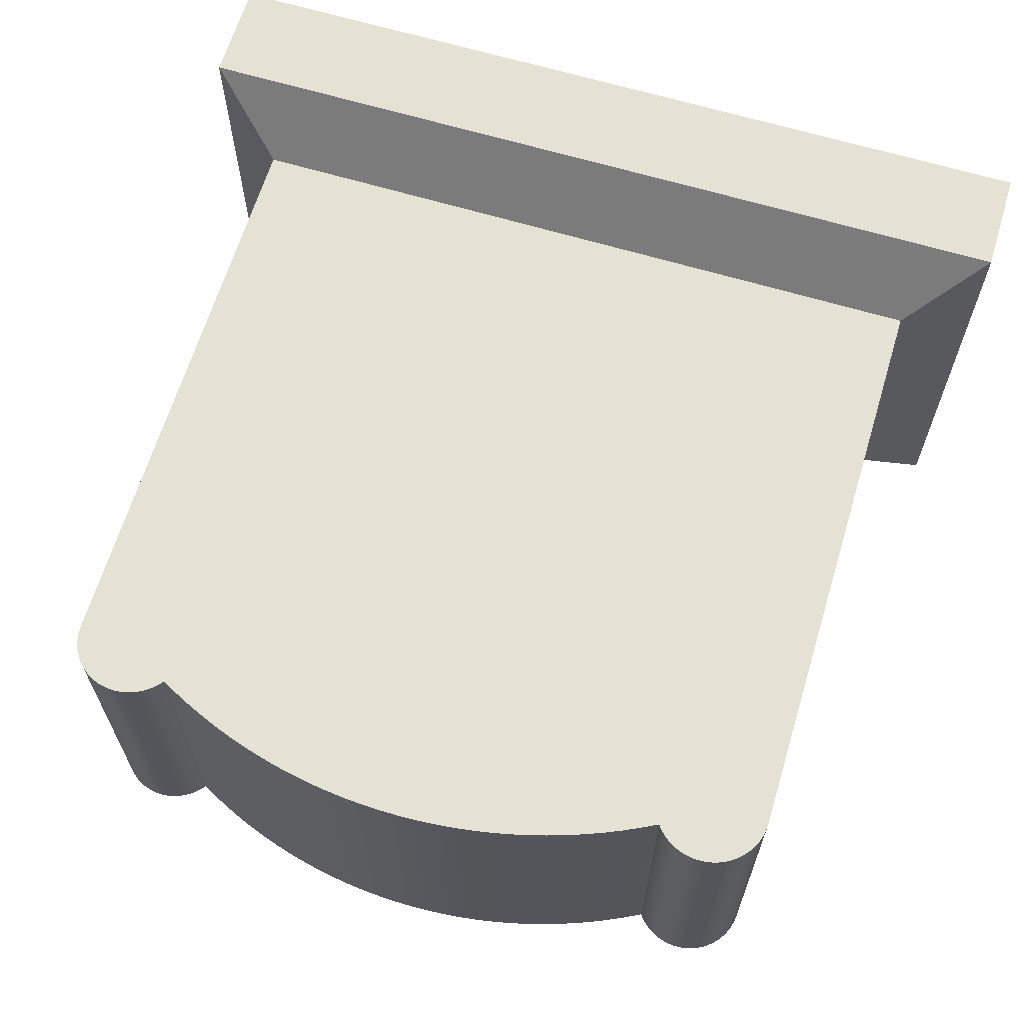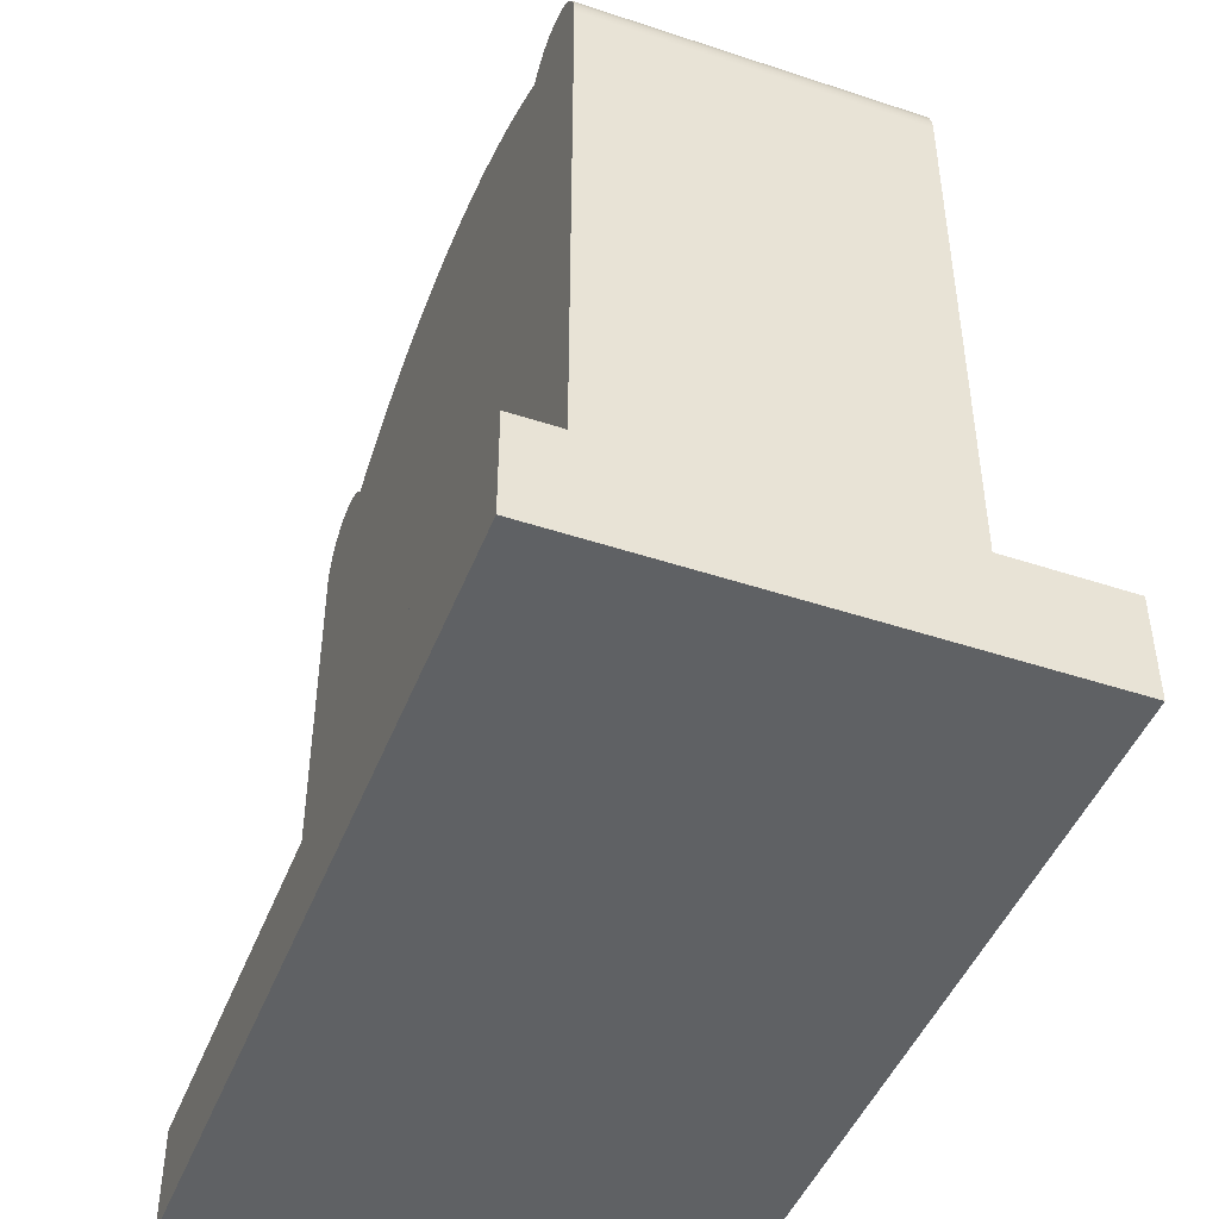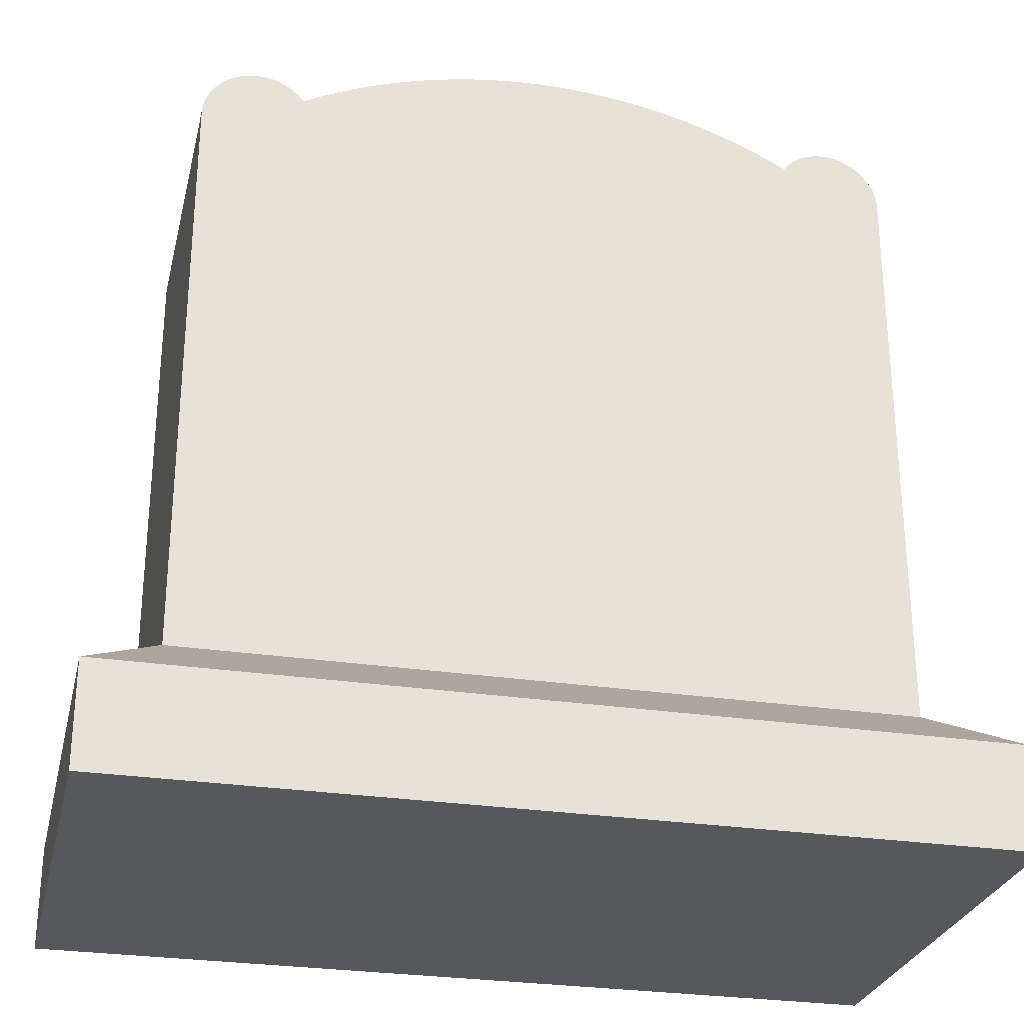
<metadata>
{"format":"obj","ext":"obj","renderer":"f3d","projection":"perspective","resolution":1024,"background":"white","views":[{"elev":65.0,"azim":16.8,"up":"+Y"},{"elev":-46.0,"azim":69.2,"up":"+Z"},{"elev":-28.0,"azim":-13.1,"up":"+Z"}]}
</metadata>
<code>
g PB-0-462-F
v -0.3175 -0.1778 0.0762
v -0.3175 -0.1778 0
v 0.3175 -0.1778 0
v 0.3175 -0.1778 0.0762
v 0.3175 0.1778 0
v -0.3175 0.1778 0
v 0.3175 0.1778 0.0762
v -0.3175 0.1778 0.0762
v 0.2631 -0.1234 0.1143
v -0.2631 -0.1234 0.1143
v 0.2631 0.1234 0.1143
v -0.2631 0.1234 0.1143
v -0.2631 -0.1234 0.5449
v -0.2631 0.1234 0.5449
v -0.263 -0.1234 0.5466
v -0.263 0.1234 0.5466
v -0.2629 -0.1234 0.5484
v -0.2629 0.1234 0.5484
v -0.2627 -0.1234 0.5502
v -0.2627 0.1234 0.5502
v -0.2625 -0.1234 0.552
v -0.2625 0.1234 0.552
v -0.2621 -0.1234 0.5537
v -0.2621 0.1234 0.5537
v -0.2617 -0.1234 0.5555
v -0.2617 0.1234 0.5555
v -0.2612 -0.1234 0.5572
v -0.2612 0.1234 0.5572
v -0.2606 -0.1234 0.5589
v -0.2606 0.1234 0.5589
v -0.26 -0.1234 0.5605
v -0.26 0.1234 0.5605
v -0.2593 -0.1234 0.5622
v -0.2593 0.1234 0.5622
v -0.2585 -0.1234 0.5638
v -0.2585 0.1234 0.5638
v -0.2576 -0.1234 0.5654
v -0.2576 0.1234 0.5654
v -0.2567 -0.1234 0.5669
v -0.2567 0.1234 0.5669
v -0.2557 -0.1234 0.5684
v -0.2557 0.1234 0.5684
v -0.2546 -0.1234 0.5698
v -0.2546 0.1234 0.5698
v -0.2535 -0.1234 0.5712
v -0.2535 0.1234 0.5712
v -0.2523 -0.1234 0.5726
v -0.2523 0.1234 0.5726
v -0.2511 -0.1234 0.5739
v -0.2511 0.1234 0.5739
v -0.2498 -0.1234 0.5751
v -0.2498 0.1234 0.5751
v -0.2485 -0.1234 0.5763
v -0.2485 0.1234 0.5763
v -0.2471 -0.1234 0.5774
v -0.2471 0.1234 0.5774
v -0.2456 -0.1234 0.5785
v -0.2456 0.1234 0.5785
v -0.2442 -0.1234 0.5795
v -0.2442 0.1234 0.5795
v -0.2426 -0.1234 0.5804
v -0.2426 0.1234 0.5804
v -0.2411 -0.1234 0.5813
v -0.2411 0.1234 0.5813
v -0.2395 -0.1234 0.5821
v -0.2395 0.1234 0.5821
v -0.2378 -0.1234 0.5828
v -0.2378 0.1234 0.5828
v -0.2362 -0.1234 0.5834
v -0.2362 0.1234 0.5834
v -0.2345 -0.1234 0.584
v -0.2345 0.1234 0.584
v -0.2327 -0.1234 0.5845
v -0.2327 0.1234 0.5845
v -0.231 -0.1234 0.585
v -0.231 0.1234 0.585
v -0.2293 -0.1234 0.5853
v -0.2293 0.1234 0.5853
v -0.2275 -0.1234 0.5856
v -0.2275 0.1234 0.5856
v -0.2257 -0.1234 0.5858
v -0.2257 0.1234 0.5858
v -0.2239 -0.1234 0.5859
v -0.2239 0.1234 0.5859
v -0.2221 -0.1234 0.586
v -0.2221 0.1234 0.586
v -0.2204 -0.1234 0.5859
v -0.2204 0.1234 0.5859
v -0.2186 -0.1234 0.5858
v -0.2186 0.1234 0.5858
v -0.2168 -0.1234 0.5856
v -0.2168 0.1234 0.5856
v -0.215 -0.1234 0.5854
v -0.215 0.1234 0.5854
v -0.2133 -0.1234 0.585
v -0.2133 0.1234 0.585
v -0.2115 -0.1234 0.5846
v -0.2115 0.1234 0.5846
v -0.2098 -0.1234 0.5841
v -0.2098 0.1234 0.5841
v -0.2081 -0.1234 0.5835
v -0.2081 0.1234 0.5835
v -0.2064 -0.1234 0.5829
v -0.2064 0.1234 0.5829
v -0.2048 -0.1234 0.5822
v -0.2048 0.1234 0.5822
v -0.2032 -0.1234 0.5814
v -0.2032 0.1234 0.5814
v -0.2016 -0.1234 0.5806
v -0.2016 0.1234 0.5806
v -0.2001 -0.1234 0.5796
v -0.2001 0.1234 0.5796
v -0.1986 -0.1234 0.5787
v -0.1986 0.1234 0.5787
v -0.1971 -0.1234 0.5776
v -0.1971 0.1234 0.5776
v -0.1957 -0.1234 0.5765
v -0.1957 0.1234 0.5765
v -0.1944 -0.1234 0.5753
v -0.1944 0.1234 0.5753
v -0.1931 -0.1234 0.5741
v -0.1931 0.1234 0.5741
v -0.1918 -0.1234 0.5728
v -0.1918 0.1234 0.5728
v -0.1907 -0.1234 0.5715
v -0.1907 0.1234 0.5715
v -0.1895 -0.1234 0.5701
v -0.1895 0.1234 0.5701
v -0.1885 -0.1234 0.5686
v -0.1885 0.1234 0.5686
v 0.2621 -0.1234 0.5537
v 0.2612 -0.1234 0.5572
v 0.2606 -0.1234 0.5589
v 0.26 -0.1234 0.5605
v 0.2593 -0.1234 0.5622
v 0.2617 -0.1234 0.5555
v 0.2585 -0.1234 0.5638
v 0.2627 -0.1234 0.5502
v 0.2625 -0.1234 0.552
v -0.006774 -0.1234 0.6164
v -0.02031 -0.1234 0.6159
v 0.02031 -0.1234 0.6159
v 0.006774 -0.1234 0.6164
v 0.2576 -0.1234 0.5654
v 0.0473 -0.1234 0.6136
v 0.03383 -0.1234 0.615
v 0.2631 -0.1234 0.5449
v 0.1957 -0.1234 0.5765
v 0.1944 -0.1234 0.5753
v 0.2345 -0.1234 0.584
v 0.2327 -0.1234 0.5845
v 0.2411 -0.1234 0.5813
v 0.2395 -0.1234 0.5821
v 0.263 -0.1234 0.5466
v 0.2567 -0.1234 0.5669
v 0.2557 -0.1234 0.5684
v 0.2629 -0.1234 0.5484
v -0.1135 -0.1234 0.5998
v -0.1264 -0.1234 0.5957
v -0.08733 -0.1234 0.6067
v -0.1005 -0.1234 0.6035
v -0.06072 -0.1234 0.6118
v -0.07407 -0.1234 0.6095
v -0.03383 -0.1234 0.615
v 0.06072 -0.1234 0.6118
v 0.1918 -0.1234 0.5728
v 0.1907 -0.1234 0.5715
v 0.1931 -0.1234 0.5741
v 0.2001 -0.1234 0.5796
v 0.1986 -0.1234 0.5787
v 0.231 -0.1234 0.585
v 0.2293 -0.1234 0.5853
v 0.2362 -0.1234 0.5834
v 0.2378 -0.1234 0.5828
v 0.2535 -0.1234 0.5712
v 0.2523 -0.1234 0.5726
v 0.2546 -0.1234 0.5698
v -0.1392 -0.1234 0.5911
v -0.1518 -0.1234 0.5861
v -0.0473 -0.1234 0.6136
v 0.1005 -0.1234 0.6035
v 0.08733 -0.1234 0.6067
v 0.1971 -0.1234 0.5776
v 0.2048 -0.1234 0.5822
v 0.2032 -0.1234 0.5814
v 0.2115 -0.1234 0.5846
v 0.2098 -0.1234 0.5841
v 0.2221 -0.1234 0.586
v 0.2204 -0.1234 0.5859
v 0.2257 -0.1234 0.5858
v 0.2239 -0.1234 0.5859
v 0.2275 -0.1234 0.5856
v 0.2498 -0.1234 0.5751
v 0.2485 -0.1234 0.5763
v 0.2511 -0.1234 0.5739
v 0.07407 -0.1234 0.6095
v 0.1518 -0.1234 0.5861
v 0.1392 -0.1234 0.5911
v 0.1764 -0.1234 0.5749
v 0.1642 -0.1234 0.5807
v 0.2016 -0.1234 0.5806
v 0.2081 -0.1234 0.5835
v 0.2186 -0.1234 0.5858
v 0.2168 -0.1234 0.5856
v 0.2442 -0.1234 0.5795
v 0.2426 -0.1234 0.5804
v -0.1642 -0.1234 0.5807
v 0.1264 -0.1234 0.5957
v 0.1135 -0.1234 0.5998
v 0.2064 -0.1234 0.5829
v 0.2471 -0.1234 0.5774
v 0.2456 -0.1234 0.5785
v 0.215 -0.1234 0.5854
v 0.2133 -0.1234 0.585
v -0.1764 -0.1234 0.5749
v 0.1885 -0.1234 0.5686
v 0.1895 -0.1234 0.5701
v 0.2621 0.1234 0.5537
v 0.26 0.1234 0.5605
v 0.2606 0.1234 0.5589
v 0.2612 0.1234 0.5572
v 0.2585 0.1234 0.5638
v 0.2593 0.1234 0.5622
v 0.2625 0.1234 0.552
v -0.006774 0.1234 0.6164
v 0.006774 0.1234 0.6164
v -0.03383 0.1234 0.615
v -0.02031 0.1234 0.6159
v 0.2617 0.1234 0.5555
v 0.2627 0.1234 0.5502
v 0.2567 0.1234 0.5669
v 0.2576 0.1234 0.5654
v 0.02031 0.1234 0.6159
v 0.03383 0.1234 0.615
v 0.2629 0.1234 0.5484
v 0.263 0.1234 0.5466
v 0.2546 0.1234 0.5698
v 0.2557 0.1234 0.5684
v 0.2631 0.1234 0.5449
v 0.2378 0.1234 0.5828
v 0.2395 0.1234 0.5821
v 0.231 0.1234 0.585
v 0.2327 0.1234 0.5845
v 0.1931 0.1234 0.5741
v 0.1944 0.1234 0.5753
v 0.0473 0.1234 0.6136
v -0.0473 0.1234 0.6136
v -0.08733 0.1234 0.6067
v -0.07407 0.1234 0.6095
v 0.2535 0.1234 0.5712
v 0.2511 0.1234 0.5739
v 0.2523 0.1234 0.5726
v 0.2362 0.1234 0.5834
v 0.2345 0.1234 0.584
v 0.2275 0.1234 0.5856
v 0.2293 0.1234 0.5853
v 0.1971 0.1234 0.5776
v 0.1986 0.1234 0.5787
v 0.1918 0.1234 0.5728
v 0.1895 0.1234 0.5701
v 0.1907 0.1234 0.5715
v 0.07407 0.1234 0.6095
v 0.08733 0.1234 0.6067
v -0.06072 0.1234 0.6118
v -0.1135 0.1234 0.5998
v -0.1005 0.1234 0.6035
v -0.1392 0.1234 0.5911
v -0.1264 0.1234 0.5957
v 0.2498 0.1234 0.5751
v 0.2471 0.1234 0.5774
v 0.2485 0.1234 0.5763
v 0.2257 0.1234 0.5858
v 0.2221 0.1234 0.586
v 0.2239 0.1234 0.5859
v 0.2186 0.1234 0.5858
v 0.2204 0.1234 0.5859
v 0.2081 0.1234 0.5835
v 0.2098 0.1234 0.5841
v 0.2016 0.1234 0.5806
v 0.2032 0.1234 0.5814
v 0.1957 0.1234 0.5765
v 0.06072 0.1234 0.6118
v -0.1642 0.1234 0.5807
v -0.1518 0.1234 0.5861
v 0.2411 0.1234 0.5813
v 0.2426 0.1234 0.5804
v 0.215 0.1234 0.5854
v 0.2168 0.1234 0.5856
v 0.2064 0.1234 0.5829
v 0.2001 0.1234 0.5796
v 0.1518 0.1234 0.5861
v 0.1642 0.1234 0.5807
v 0.1264 0.1234 0.5957
v 0.1392 0.1234 0.5911
v 0.2442 0.1234 0.5795
v 0.2456 0.1234 0.5785
v 0.2048 0.1234 0.5822
v 0.1005 0.1234 0.6035
v 0.1135 0.1234 0.5998
v 0.2115 0.1234 0.5846
v 0.2133 0.1234 0.585
v -0.1764 0.1234 0.5749
v 0.1764 0.1234 0.5749
v 0.1885 0.1234 0.5686
o mesh0
f 1 2 3
f 3 4 1
o mesh1
f 5 3 2
f 2 6 5
o mesh2
f 4 3 5
f 5 7 4
o mesh3
f 7 5 6
f 6 8 7
o mesh4
f 8 6 2
f 2 1 8
o mesh5
f 4 9 10
f 10 1 4
o mesh6
f 7 11 9
f 9 4 7
o mesh7
f 8 12 11
f 11 7 8
o mesh8
f 1 10 12
f 12 8 1
o mesh9
f 13 14 12
f 12 10 13
o mesh10
f 14 13 15
f 16 15 17
f 18 17 19
f 20 19 21
f 22 21 23
f 24 23 25
f 26 25 27
f 28 27 29
f 30 29 31
f 32 31 33
f 34 33 35
f 36 35 37
f 38 37 39
f 40 39 41
f 42 41 43
f 44 43 45
f 46 45 47
f 48 47 49
f 50 49 51
f 52 51 53
f 54 53 55
f 56 55 57
f 58 57 59
f 60 59 61
f 62 61 63
f 64 63 65
f 66 65 67
f 68 67 69
f 70 69 71
f 72 71 73
f 74 73 75
f 76 75 77
f 78 77 79
f 80 79 81
f 82 81 83
f 84 83 85
f 86 85 87
f 88 87 89
f 90 89 91
f 92 91 93
f 94 93 95
f 96 95 97
f 98 97 99
f 100 99 101
f 102 101 103
f 104 103 105
f 106 105 107
f 108 107 109
f 110 109 111
f 112 111 113
f 114 113 115
f 116 115 117
f 118 117 119
f 120 119 121
f 122 121 123
f 124 123 125
f 126 125 127
f 128 127 129
f 129 130 128
f 127 128 126
f 125 126 124
f 123 124 122
f 121 122 120
f 119 120 118
f 117 118 116
f 115 116 114
f 113 114 112
f 111 112 110
f 109 110 108
f 107 108 106
f 105 106 104
f 103 104 102
f 101 102 100
f 99 100 98
f 97 98 96
f 95 96 94
f 93 94 92
f 91 92 90
f 89 90 88
f 87 88 86
f 85 86 84
f 83 84 82
f 81 82 80
f 79 80 78
f 77 78 76
f 75 76 74
f 73 74 72
f 71 72 70
f 69 70 68
f 67 68 66
f 65 66 64
f 63 64 62
f 61 62 60
f 59 60 58
f 57 58 56
f 55 56 54
f 53 54 52
f 51 52 50
f 49 50 48
f 47 48 46
f 45 46 44
f 43 44 42
f 41 42 40
f 39 40 38
f 37 38 36
f 35 36 34
f 33 34 32
f 31 32 30
f 29 30 28
f 27 28 26
f 25 26 24
f 23 24 22
f 21 22 20
f 19 20 18
f 17 18 16
f 15 16 14
o mesh11
f 29 39 37
f 29 47 45
f 49 27 25
f 29 35 33
f 29 41 39
f 29 49 47
f 131 132 133
f 49 23 21
f 49 29 27
f 37 35 29
f 45 43 29
f 15 55 53
f 131 134 135
f 131 136 132
f 25 23 49
f 43 41 29
f 53 51 15
f 15 59 57
f 13 107 105
f 133 134 131
f 137 138 139
f 49 19 17
f 33 31 29
f 57 55 15
f 15 63 61
f 13 101 99
f 105 103 13
f 13 121 119
f 10 140 141
f 10 142 143
f 138 137 144
f 139 131 137
f 21 19 49
f 61 59 15
f 13 95 93
f 103 101 13
f 13 111 109
f 13 115 113
f 119 117 13
f 143 140 10
f 10 145 146
f 147 148 149
f 147 150 151
f 147 152 153
f 154 155 156
f 135 137 131
f 155 154 157
f 51 49 15
f 13 69 67
f 93 91 13
f 109 107 13
f 117 115 13
f 10 158 159
f 10 160 161
f 10 162 163
f 141 164 10
f 10 165 145
f 147 166 167
f 149 168 147
f 147 169 170
f 147 171 172
f 147 173 150
f 153 174 147
f 147 175 176
f 156 177 154
f 157 138 155
f 15 65 63
f 13 71 69
f 13 75 73
f 13 85 83
f 13 89 87
f 13 97 95
f 113 111 13
f 10 178 179
f 161 158 10
f 10 180 162
f 146 142 10
f 10 181 182
f 168 166 147
f 170 183 147
f 147 184 185
f 147 186 187
f 147 188 189
f 147 190 191
f 172 192 147
f 174 173 147
f 147 193 194
f 176 195 147
f 144 155 138
f 17 15 49
f 73 71 13
f 13 79 77
f 87 85 13
f 99 97 13
f 13 125 123
f 159 178 10
f 164 180 10
f 182 196 10
f 10 197 198
f 10 199 200
f 183 148 147
f 185 201 147
f 187 202 147
f 147 203 204
f 191 188 147
f 151 171 147
f 147 205 206
f 195 193 147
f 175 147 154
f 67 65 13
f 13 81 79
f 91 89 13
f 13 127 125
f 179 207 10
f 196 165 10
f 10 208 209
f 200 197 10
f 201 169 147
f 202 210 147
f 189 203 147
f 206 152 147
f 147 211 212
f 177 175 154
f 77 75 13
f 123 121 13
f 163 160 10
f 198 208 10
f 210 184 147
f 147 213 214
f 192 190 147
f 194 211 147
f 83 81 13
f 209 181 10
f 214 186 147
f 212 205 147
f 13 129 127
f 207 215 10
f 10 9 216
f 204 213 147
f 15 13 65
f 216 199 10
f 167 217 147
f 215 129 10
f 216 9 147
f 217 216 147
f 13 10 129
o mesh12
f 30 44 46
f 30 36 38
f 218 219 220
f 46 48 30
f 38 40 30
f 30 32 34
f 50 24 26
f 220 221 218
f 218 222 223
f 16 52 54
f 30 42 44
f 34 36 30
f 26 28 50
f 50 20 22
f 222 218 224
f 223 219 218
f 12 225 226
f 12 227 228
f 14 104 106
f 16 56 58
f 16 50 52
f 40 42 30
f 22 24 50
f 221 229 218
f 230 231 232
f 12 233 234
f 228 225 12
f 14 118 120
f 14 102 104
f 14 98 100
f 16 60 62
f 54 56 16
f 28 30 50
f 50 16 18
f 231 230 235
f 232 222 230
f 236 237 238
f 239 240 241
f 239 242 243
f 239 244 245
f 234 246 12
f 12 247 227
f 12 248 249
f 14 116 118
f 14 112 114
f 14 108 110
f 100 102 14
f 14 92 94
f 58 60 16
f 18 20 50
f 224 230 222
f 236 250 237
f 239 251 252
f 239 253 240
f 243 254 239
f 239 255 256
f 239 257 258
f 239 259 244
f 239 260 261
f 12 262 263
f 226 233 12
f 249 264 12
f 12 265 266
f 12 267 268
f 114 116 14
f 106 108 14
f 14 90 92
f 14 66 68
f 48 50 30
f 238 231 236
f 239 269 251
f 239 270 271
f 254 253 239
f 239 272 255
f 239 273 274
f 239 275 276
f 239 277 278
f 239 279 280
f 239 281 257
f 261 259 239
f 12 282 262
f 264 247 12
f 268 265 12
f 12 283 284
f 110 112 14
f 94 96 14
f 14 86 88
f 14 82 84
f 14 72 74
f 68 70 14
f 62 64 16
f 235 236 231
f 271 269 239
f 239 285 286
f 256 242 239
f 276 273 239
f 239 287 288
f 239 289 277
f 239 290 279
f 245 281 239
f 12 291 292
f 12 293 294
f 246 282 12
f 284 267 12
f 14 122 124
f 96 98 14
f 84 86 14
f 14 76 78
f 70 72 14
f 66 14 16
f 252 250 239
f 239 295 296
f 241 285 239
f 288 275 239
f 239 297 289
f 258 290 239
f 294 291 12
f 12 298 299
f 266 248 12
f 124 126 14
f 88 90 14
f 78 80 14
f 64 66 16
f 296 270 239
f 274 272 239
f 239 300 301
f 280 297 239
f 299 293 12
f 12 302 283
f 120 122 14
f 74 76 14
f 286 295 239
f 278 300 239
f 263 298 12
f 80 82 14
f 301 287 239
f 12 303 304
f 12 130 302
f 126 128 14
f 239 304 260
f 292 303 12
f 130 12 14
f 236 239 250
f 128 130 14
f 304 11 12
f 239 11 304
o mesh13
f 130 129 215
f 302 215 207
f 283 207 179
f 284 179 178
f 267 178 159
f 268 159 158
f 265 158 161
f 266 161 160
f 248 160 163
f 249 163 162
f 264 162 180
f 247 180 164
f 227 164 141
f 228 141 140
f 225 140 143
f 226 143 142
f 233 142 146
f 234 146 145
f 246 145 165
f 282 165 196
f 262 196 182
f 263 182 181
f 298 181 209
f 299 209 208
f 293 208 198
f 294 198 197
f 291 197 200
f 292 200 199
f 303 199 216
f 216 304 303
f 199 303 292
f 200 292 291
f 197 291 294
f 198 294 293
f 208 293 299
f 209 299 298
f 181 298 263
f 182 263 262
f 196 262 282
f 165 282 246
f 145 246 234
f 146 234 233
f 142 233 226
f 143 226 225
f 140 225 228
f 141 228 227
f 164 227 247
f 180 247 264
f 162 264 249
f 163 249 248
f 160 248 266
f 161 266 265
f 158 265 268
f 159 268 267
f 178 267 284
f 179 284 283
f 207 283 302
f 215 302 130
o mesh14
f 239 147 9
f 9 11 239
o mesh15
f 304 216 217
f 260 217 167
f 261 167 166
f 259 166 168
f 244 168 149
f 245 149 148
f 281 148 183
f 257 183 170
f 258 170 169
f 290 169 201
f 279 201 185
f 280 185 184
f 297 184 210
f 289 210 202
f 277 202 187
f 278 187 186
f 300 186 214
f 301 214 213
f 287 213 204
f 288 204 203
f 275 203 189
f 276 189 188
f 273 188 191
f 274 191 190
f 272 190 192
f 255 192 172
f 256 172 171
f 242 171 151
f 243 151 150
f 254 150 173
f 253 173 174
f 240 174 153
f 241 153 152
f 285 152 206
f 286 206 205
f 295 205 212
f 296 212 211
f 270 211 194
f 271 194 193
f 269 193 195
f 251 195 176
f 252 176 175
f 250 175 177
f 237 177 156
f 238 156 155
f 231 155 144
f 232 144 137
f 222 137 135
f 223 135 134
f 219 134 133
f 220 133 132
f 221 132 136
f 229 136 131
f 218 131 139
f 224 139 138
f 230 138 157
f 235 157 154
f 236 154 147
f 147 239 236
f 154 236 235
f 157 235 230
f 138 230 224
f 139 224 218
f 131 218 229
f 136 229 221
f 132 221 220
f 133 220 219
f 134 219 223
f 135 223 222
f 137 222 232
f 144 232 231
f 155 231 238
f 156 238 237
f 177 237 250
f 175 250 252
f 176 252 251
f 195 251 269
f 193 269 271
f 194 271 270
f 211 270 296
f 212 296 295
f 205 295 286
f 206 286 285
f 152 285 241
f 153 241 240
f 174 240 253
f 173 253 254
f 150 254 243
f 151 243 242
f 171 242 256
f 172 256 255
f 192 255 272
f 190 272 274
f 191 274 273
f 188 273 276
f 189 276 275
f 203 275 288
f 204 288 287
f 213 287 301
f 214 301 300
f 186 300 278
f 187 278 277
f 202 277 289
f 210 289 297
f 184 297 280
f 185 280 279
f 201 279 290
f 169 290 258
f 170 258 257
f 183 257 281
f 148 281 245
f 149 245 244
f 168 244 259
f 166 259 261
f 167 261 260
f 217 260 304

</code>
